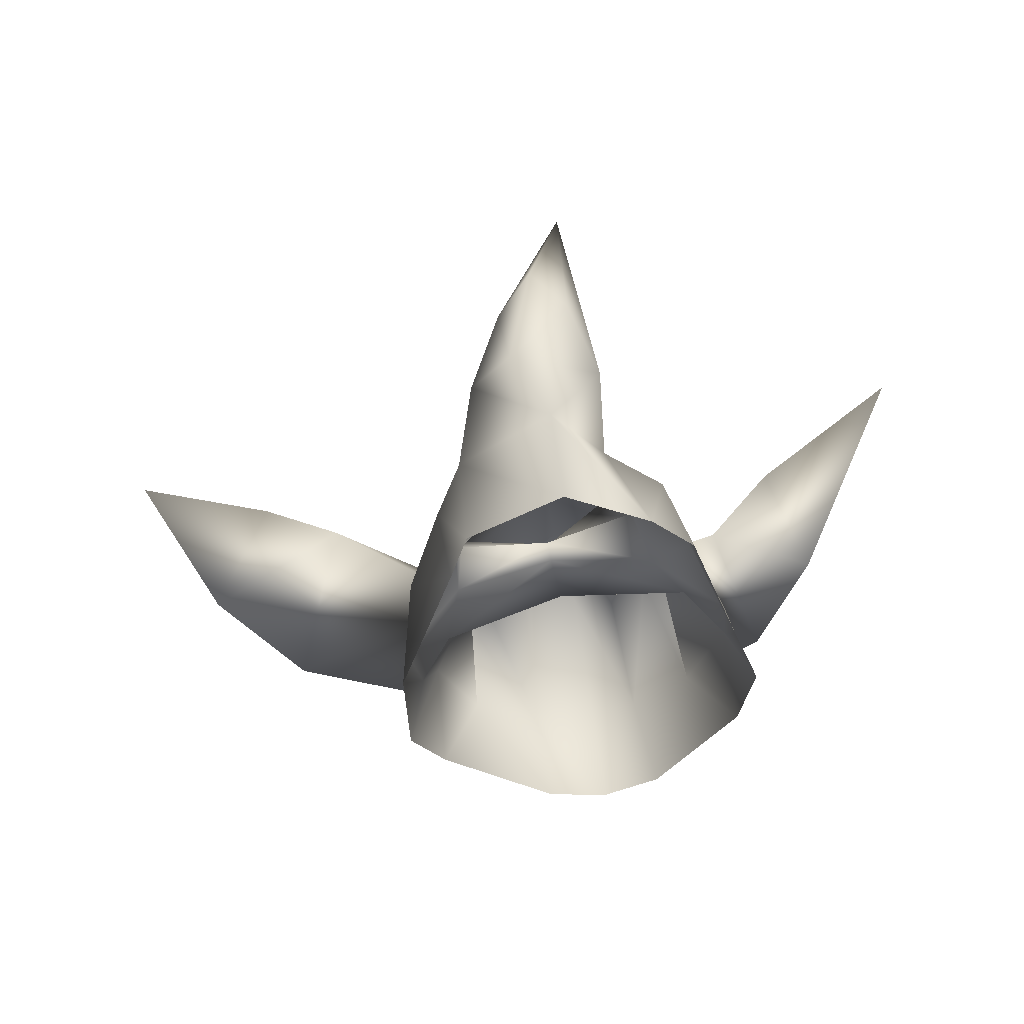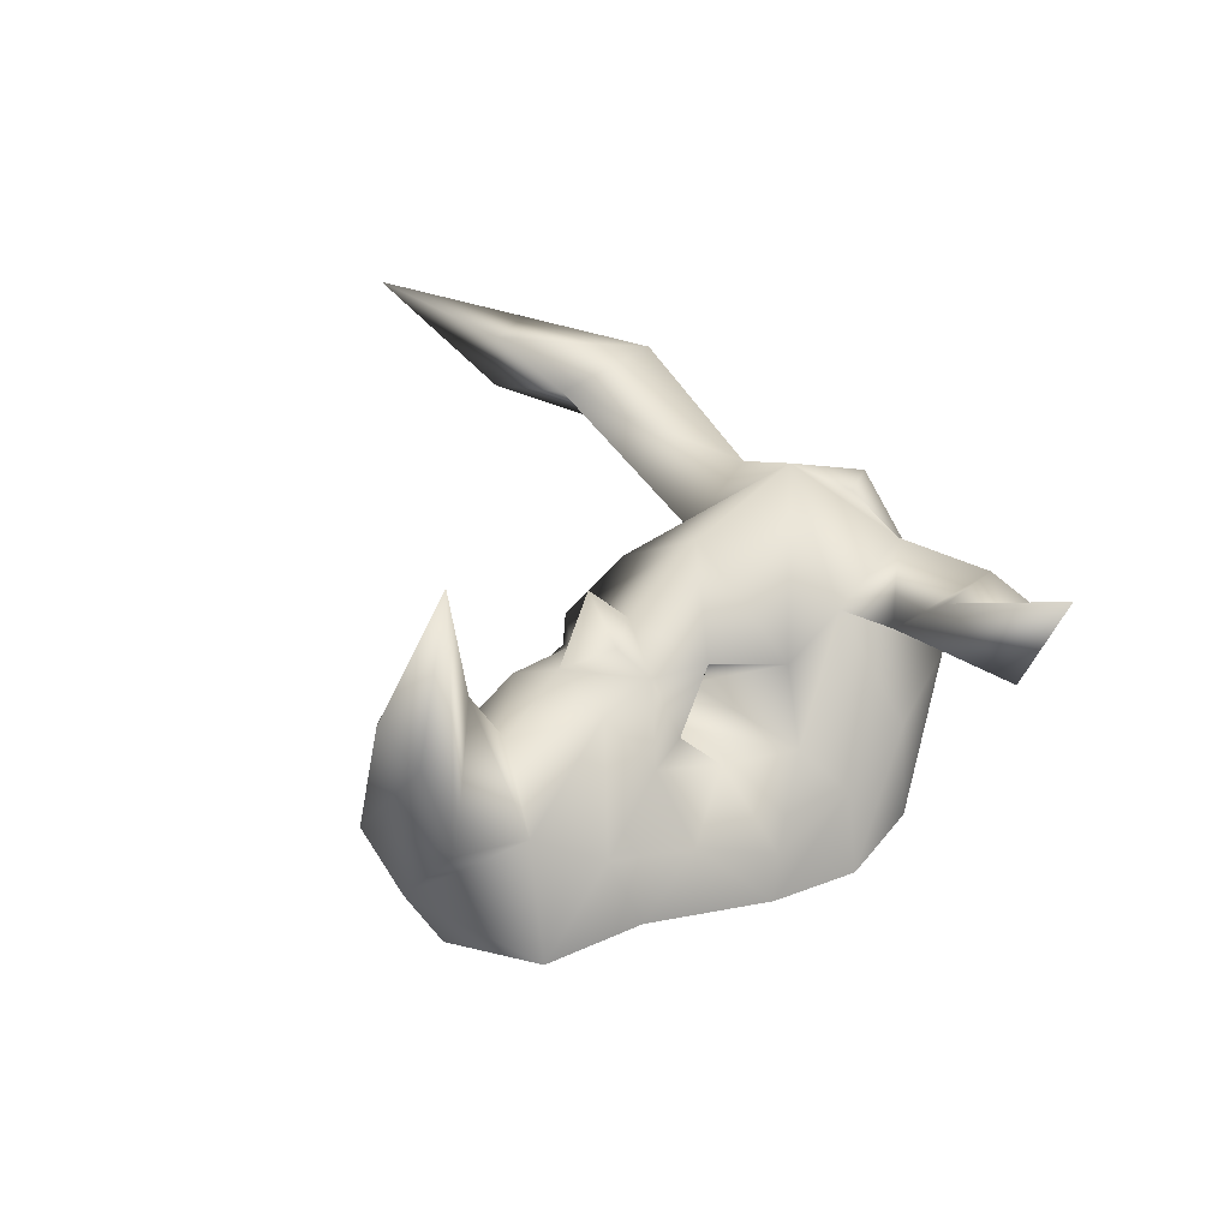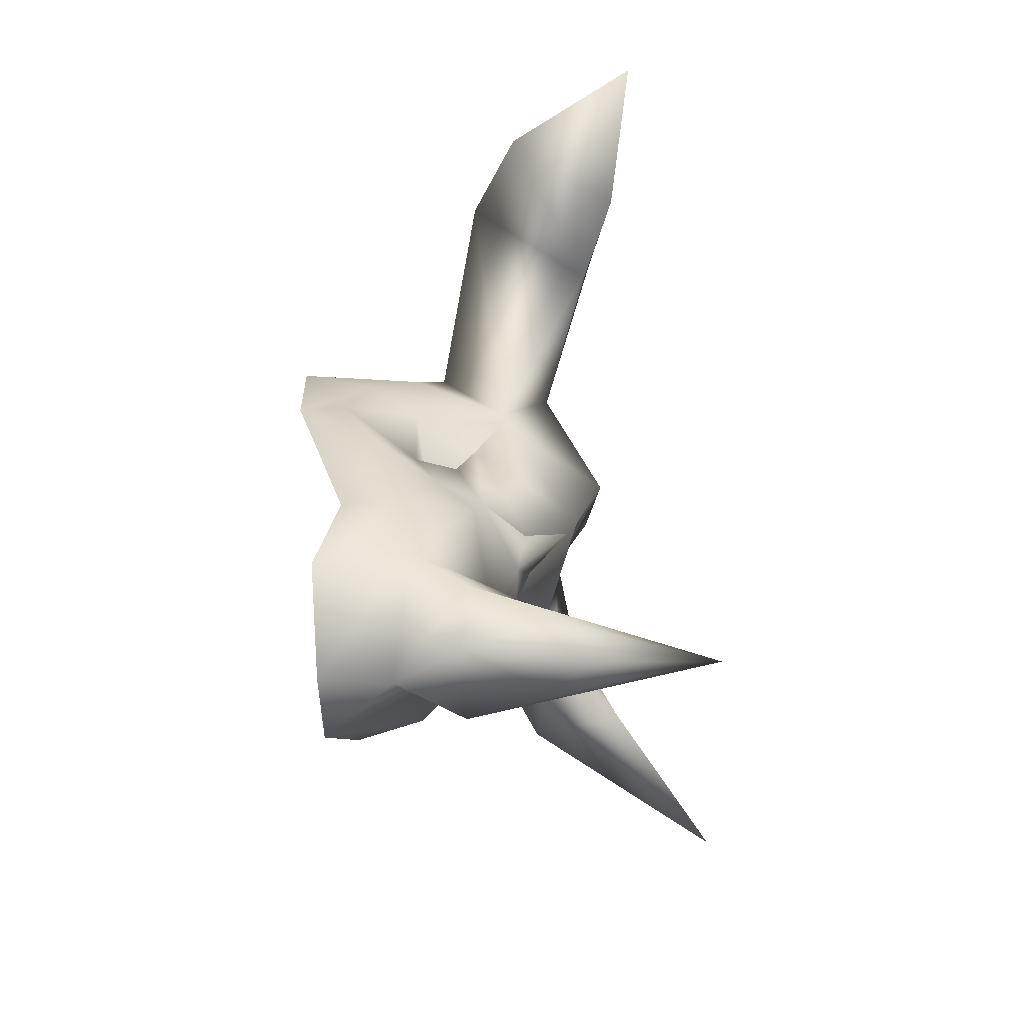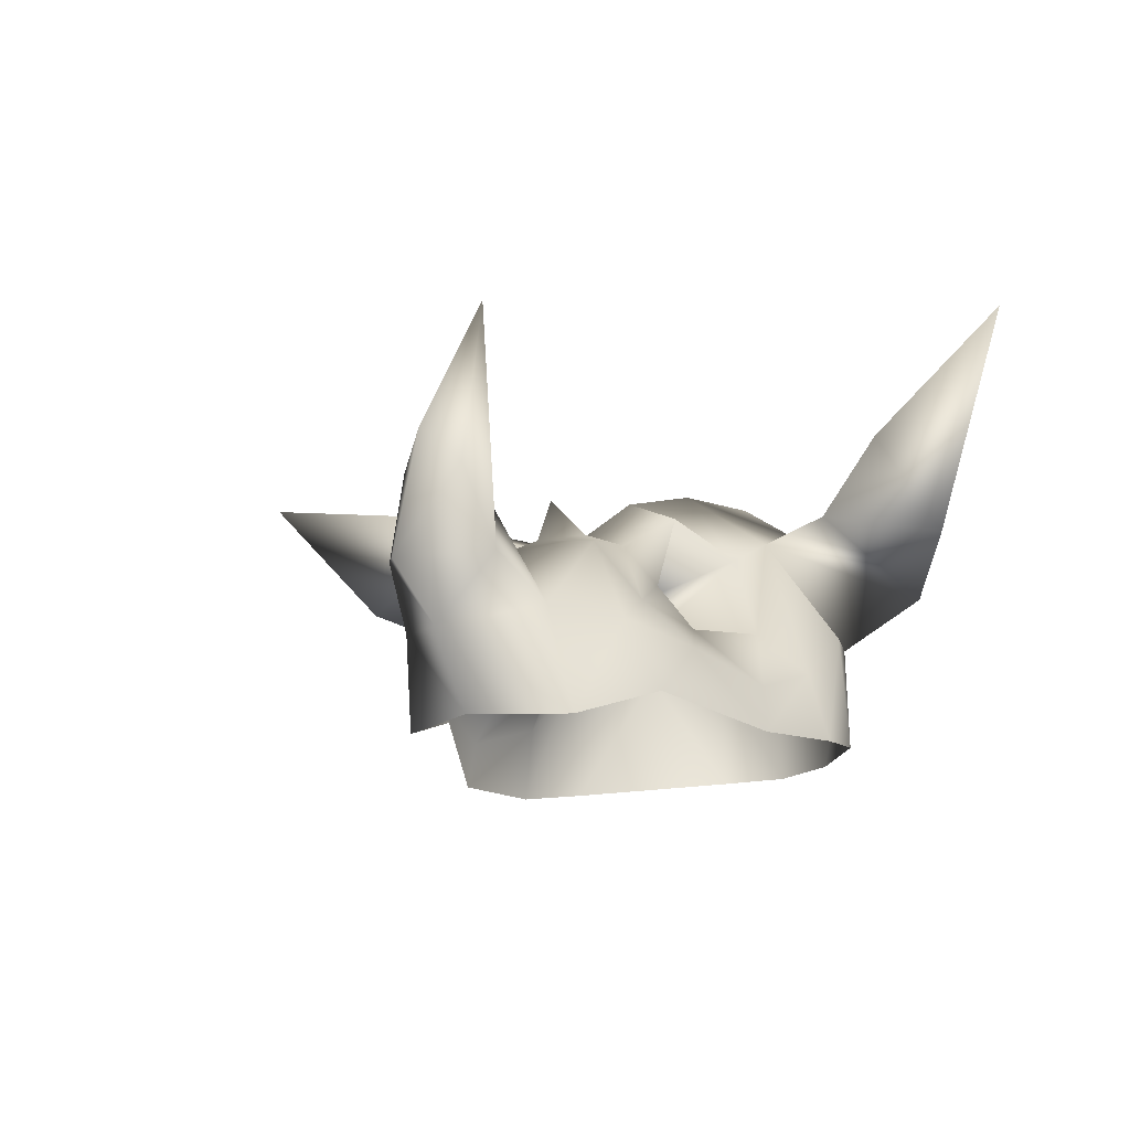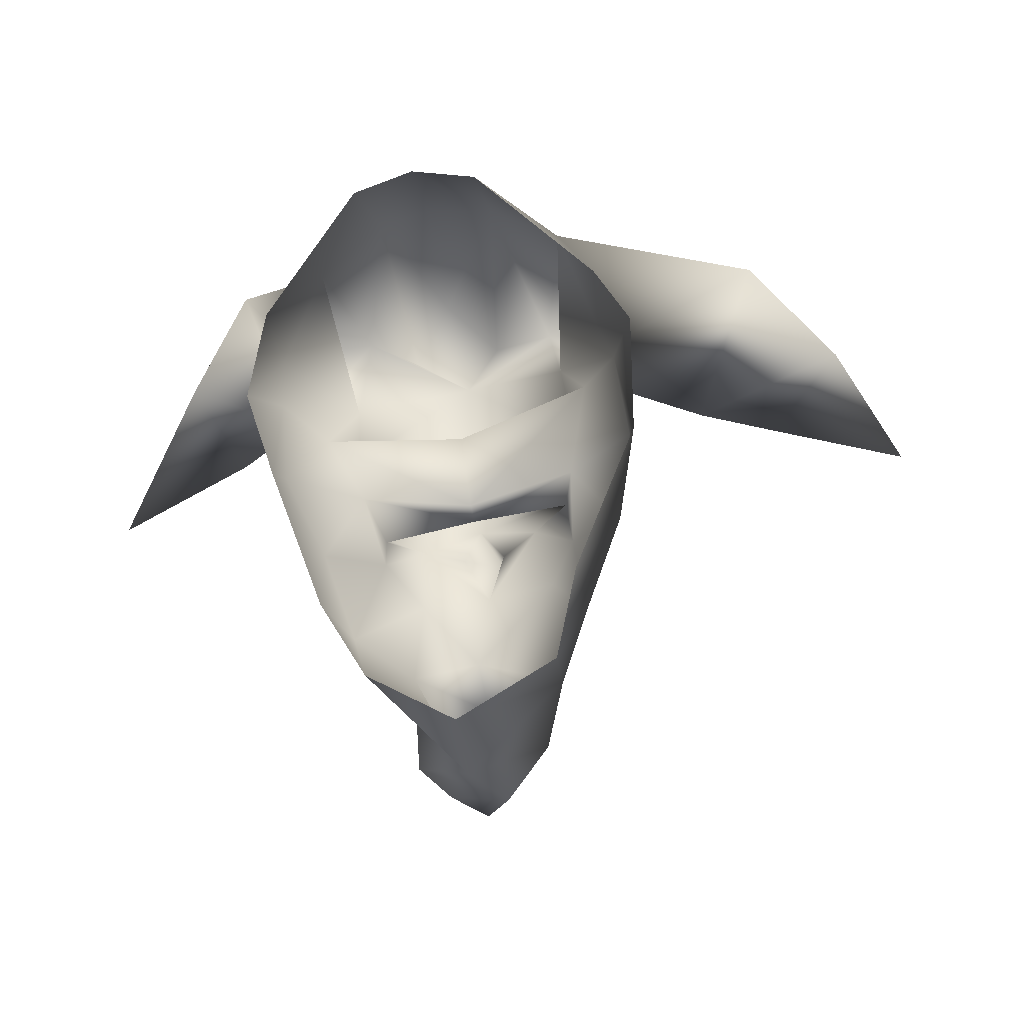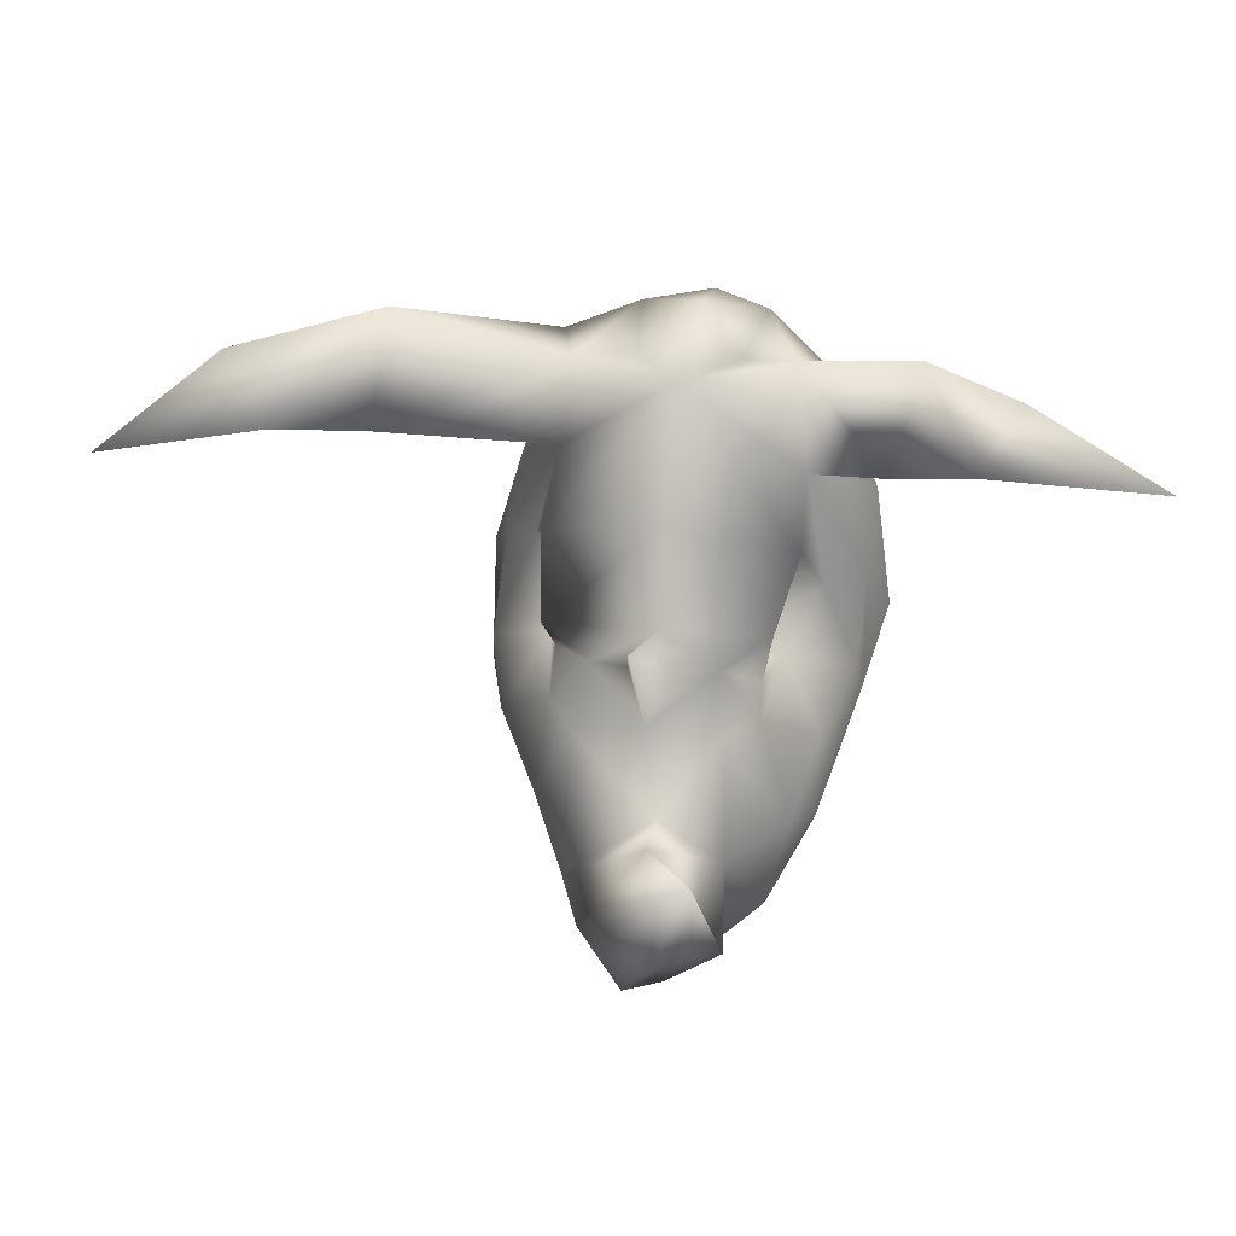
<metadata>
{"format":"obj","ext":"obj","renderer":"f3d","projection":"perspective","resolution":1024,"background":"white","views":[{"elev":-36.0,"azim":-178.9,"up":"+Y"},{"elev":38.5,"azim":-136.1,"up":"+Y"},{"elev":-67.5,"azim":90.5,"up":"+Z"},{"elev":-10.9,"azim":-151.0,"up":"+Y"},{"elev":-21.1,"azim":-0.7,"up":"+Z"},{"elev":-10.0,"azim":178.8,"up":"+Z"}]}
</metadata>
<code>
o kodograve06
v -2.529 2.914 0.5453
v -1.905 2.208 0.7015
v -3.008 2.006 1.035
v 4.702 2.951 0.7191
v 3.834 1.79 1.414
v 3.287 2.802 0.9608
v 2.463 2.521 1.018
v 2.889 1.361 2.198
v 0.8875 1.634 1.128
v 0.8399 0.9738 2.383
v 3.287 2.802 0.9608
v 2.463 2.521 1.018
v 2.315 2.622 2.072
v 0.789 2.138 1.778
v 0.8875 1.634 1.128
v 4.702 2.951 0.7191
v 3.707 2.527 1.726
v 0.8399 0.9738 2.383
v 2.889 1.361 2.198
v 3.834 1.79 1.414
v -3.008 2.006 1.035
v -2.449 1.51 1.887
v -3.018 2.726 1.225
v -2.204 2.461 1.668
v -1.607 1.05 1.93
v -1.144 2.258 1.717
v -1.242 2.005 0.7886
v -1.905 2.208 0.7015
v -2.529 2.914 0.5453
v -3.949 3.921 0.174
v -2.529 2.914 0.5453
v -1.911 0.5821 0.2456
v -1.915 -0.07006 -0.7533
v -2.191 -0.09265 0.05164
v -1.964 1.008 0.9029
v -2.046 -0.06266 0.9312
v -1.607 1.05 1.93
v 0.3404 1.278 -3.568
v 0.1489 2.449 -3.458
v 0.4636 2.114 -3.198
v -0.2225 2.119 -3.343
v -0.5259 1.321 -3.26
v -0.1394 3.71 -2.881
v 0.1477 2.149 -2.441
v 0.7251 1.353 -3.024
v 0.8544 0.7887 -2.531
v -0.0454 0.6567 -3.467
v -0.5737 0.9678 -2.458
v 0.8875 1.634 1.128
v 1.092 0.7356 0.5436
v 1.045 1.63 0.3667
v -0.146 0.9567 0.05785
v -0.09212 1.367 0.05389
v -1.206 1.734 0.1429
v -0.9351 2.036 -0.6187
v -0.005943 2.44 0.2315
v 0.05752 1.976 -0.5736
v 1.043 1.386 -0.3929
v 0.9475 0.7653 -0.3749
v -0.04284 0.9263 -0.6702
v -1.478 0.9699 0.02722
v -1.104 0.9601 -0.5955
v -1.827 0.3649 -0.6228
v -1.454 0.6645 -1.305
v -1.156 0.8495 -2.097
v -0.9923 -0.06331 -2.732
v -1.443 0.1946 -1.962
v -0.8849 1.165 -1.218
v -0.8888 1.348 -0.9119
v -0.006314 1.077 -0.7851
v -0.5143 1.718 -1.481
v -0.5016 1.776 -0.8752
v -0.02605 1.266 -0.4841
v 0.3028 2.303 -0.8381
v -0.1097 1.914 -0.9079
v 0.9108 1.183 -0.5615
v 0.6087 1.451 -0.7559
v 0.2958 1.876 -0.8643
v 0.1513 1.8 -1.366
v 0.9702 0.9884 -1.019
v 0.7794 1.375 -1.342
v 0.04539 1.537 -2.134
v 1.1 0.7233 -1.799
v 1.407 0.3953 -0.998
v 1.488 0.05017 -0.2664
v 1.365 0.2737 0.6627
v 1.499 -0.3941 -0.3863
v 0.9606 0.08841 -1.618
v 0.7661 -0.1253 -2.575
v -0.1571 -0.06593 -3.147
v 1.241 0.7384 1.209
v 0.8399 0.9738 2.383
v 1.483 -0.4298 0.7372
v 1.142 -0.3653 1.274
v -0.02602 -0.2013 2.406
v 0.1436 0.9524 2.656
v -0.6491 -0.1701 2.481
v 0.789 2.138 1.778
v 0.2205 2.4 1.734
v -1.224 -0.08754 2.277
v -1.012 1.062 2.541
v -0.5213 1.09 2.725
v -0.3226 2.354 2.223
v -0.09 2.731 1.398
v -0.6477 2.575 1.635
v -1.144 2.258 1.717
v -1.242 2.005 0.7886
v -1.607 1.05 1.93
v -2.449 1.51 1.887
v -1.242 2.005 0.7886
g Geoset0
f 1 2 3
f 4 5 6
f 7 6 5
f 5 8 7
f 9 7 8
f 8 10 9
f 11 12 13
f 14 13 12
f 12 15 14
f 16 11 17
f 13 17 11
f 13 14 18
f 18 19 13
f 17 13 19
f 19 20 17
f 16 17 20
f 21 22 23
f 24 23 22
f 22 25 24
f 26 24 25
f 27 28 26
f 24 26 28
f 28 29 24
f 23 24 29
f 29 30 23
f 23 30 21
f 21 30 31
f 32 33 34
f 35 32 34
f 34 36 35
f 37 35 36
f 38 39 40
f 39 38 41
f 42 41 38
f 41 42 43
f 44 43 42
f 43 44 45
f 46 45 44
f 45 46 47
f 39 41 43
f 40 39 43
f 45 40 43
f 40 45 38
f 47 38 45
f 38 47 42
f 48 42 47
f 49 50 51
f 50 52 51
f 53 51 52
f 54 53 52
f 53 54 55
f 55 54 56
f 55 56 57
f 56 58 57
f 59 60 50
f 52 50 60
f 61 52 60
f 52 61 54
f 62 63 61
f 60 62 61
f 64 63 62
f 65 66 67
f 64 65 67
f 65 64 68
f 68 64 62
f 68 62 69
f 70 69 62
f 65 48 66
f 48 65 71
f 71 65 68
f 71 68 72
f 72 68 69
f 72 69 55
f 73 55 69
f 55 73 53
f 73 58 53
f 51 53 58
f 57 74 75
f 75 72 57
f 57 72 55
f 69 70 73
f 70 76 73
f 58 73 76
f 76 77 58
f 77 57 58
f 77 78 57
f 74 57 78
f 74 78 79
f 75 74 79
f 72 75 79
f 78 77 79
f 79 71 72
f 62 60 70
f 60 59 70
f 76 70 59
f 59 80 76
f 80 77 76
f 80 81 77
f 81 79 77
f 81 82 79
f 82 71 79
f 82 48 71
f 42 48 44
f 82 44 48
f 44 82 46
f 46 82 81
f 83 46 81
f 83 81 80
f 84 83 80
f 84 80 59
f 85 84 59
f 85 59 50
f 85 86 87
f 84 85 87
f 88 84 87
f 83 84 88
f 89 83 88
f 46 83 89
f 90 46 89
f 47 46 90
f 47 90 66
f 48 47 66
f 86 50 49
f 86 85 50
f 86 49 91
f 92 91 49
f 87 86 93
f 86 91 93
f 94 93 91
f 91 92 94
f 94 92 95
f 92 96 95
f 97 95 96
f 96 98 99
f 92 98 96
f 37 36 100
f 101 37 100
f 100 97 101
f 102 101 97
f 96 102 97
f 96 103 102
f 103 96 99
f 99 104 103
f 104 99 98
f 98 49 104
f 101 103 105
f 103 101 102
f 106 37 101
f 106 101 105
f 105 104 106
f 104 105 103
f 35 37 107
f 107 32 35
f 107 106 104
f 51 104 49
f 51 58 56
f 104 51 56
f 54 104 56
f 104 54 107
f 61 107 54
f 61 32 107
f 63 32 61
f 32 63 33
f 63 64 33
f 64 67 33
f 108 109 110
f 2 110 109
f 109 3 2

</code>
